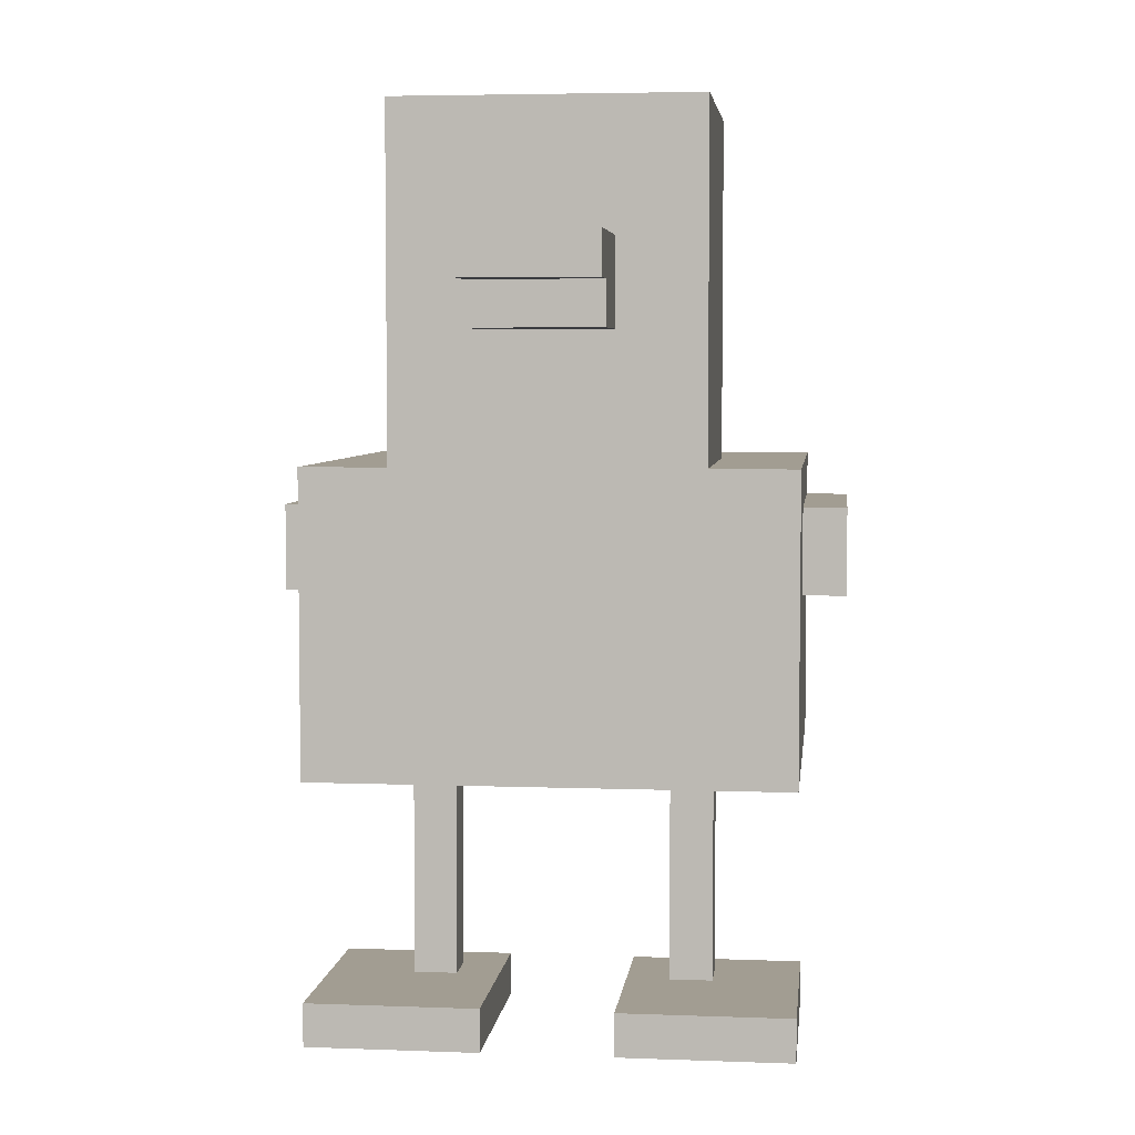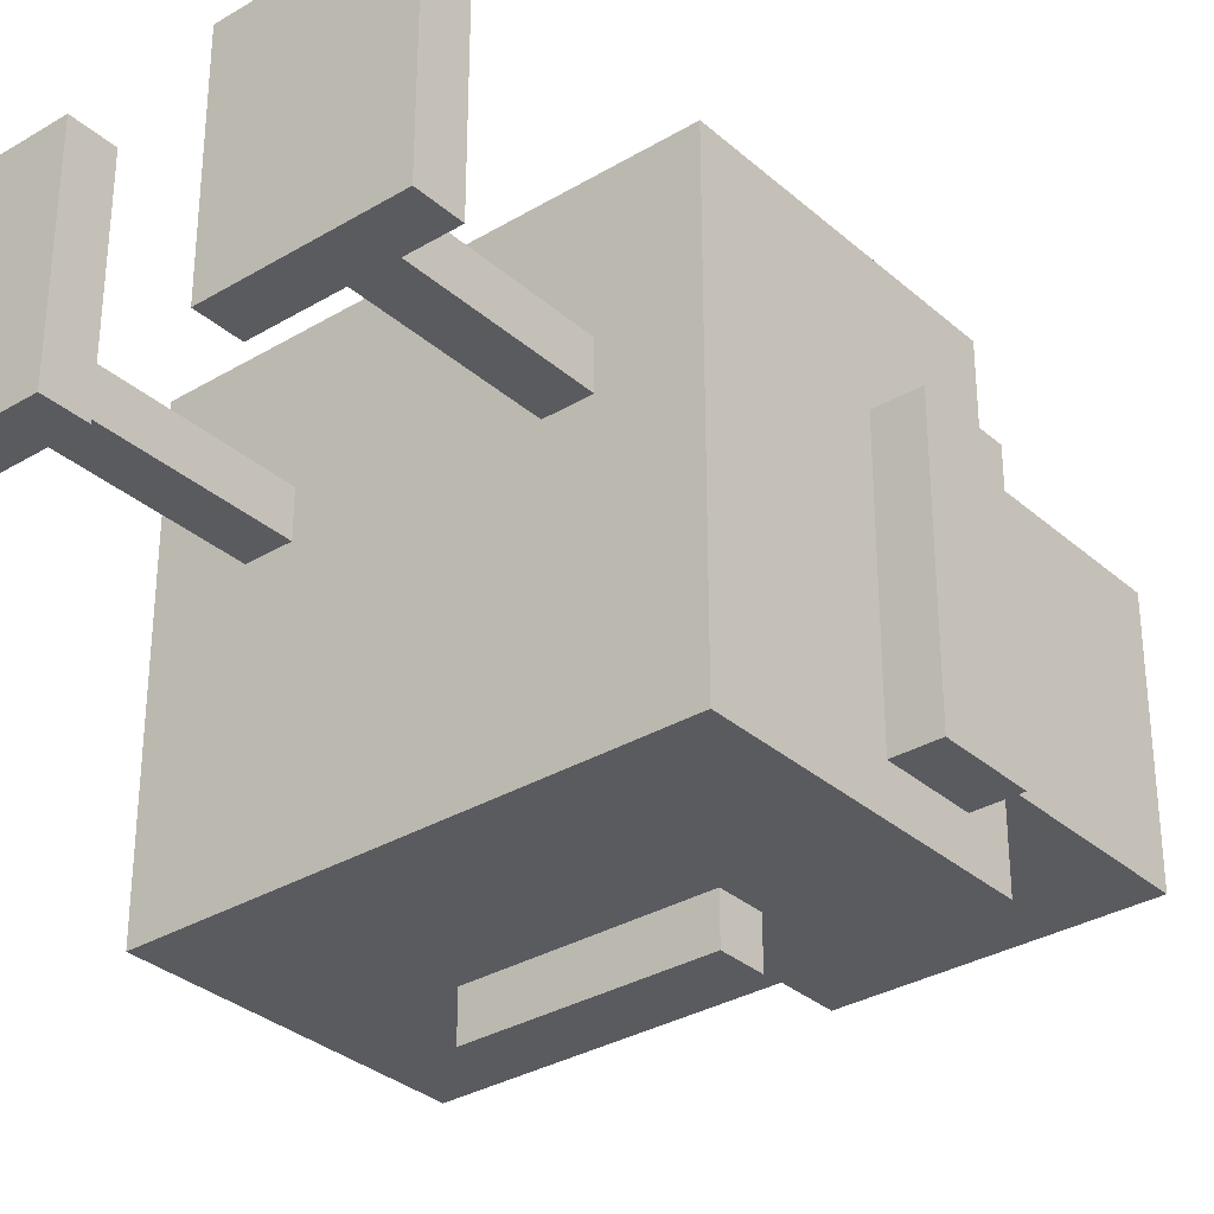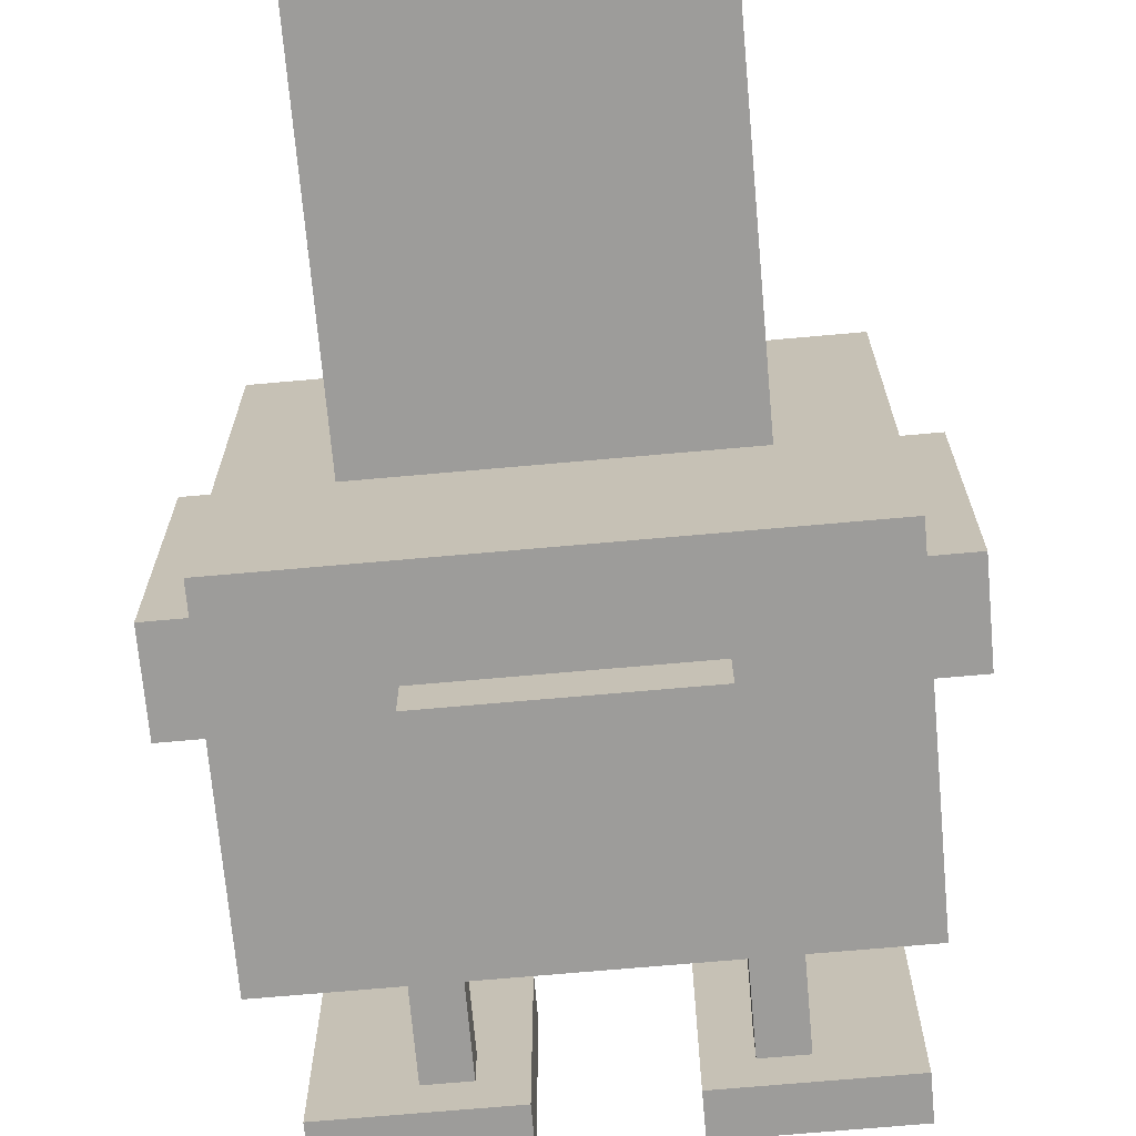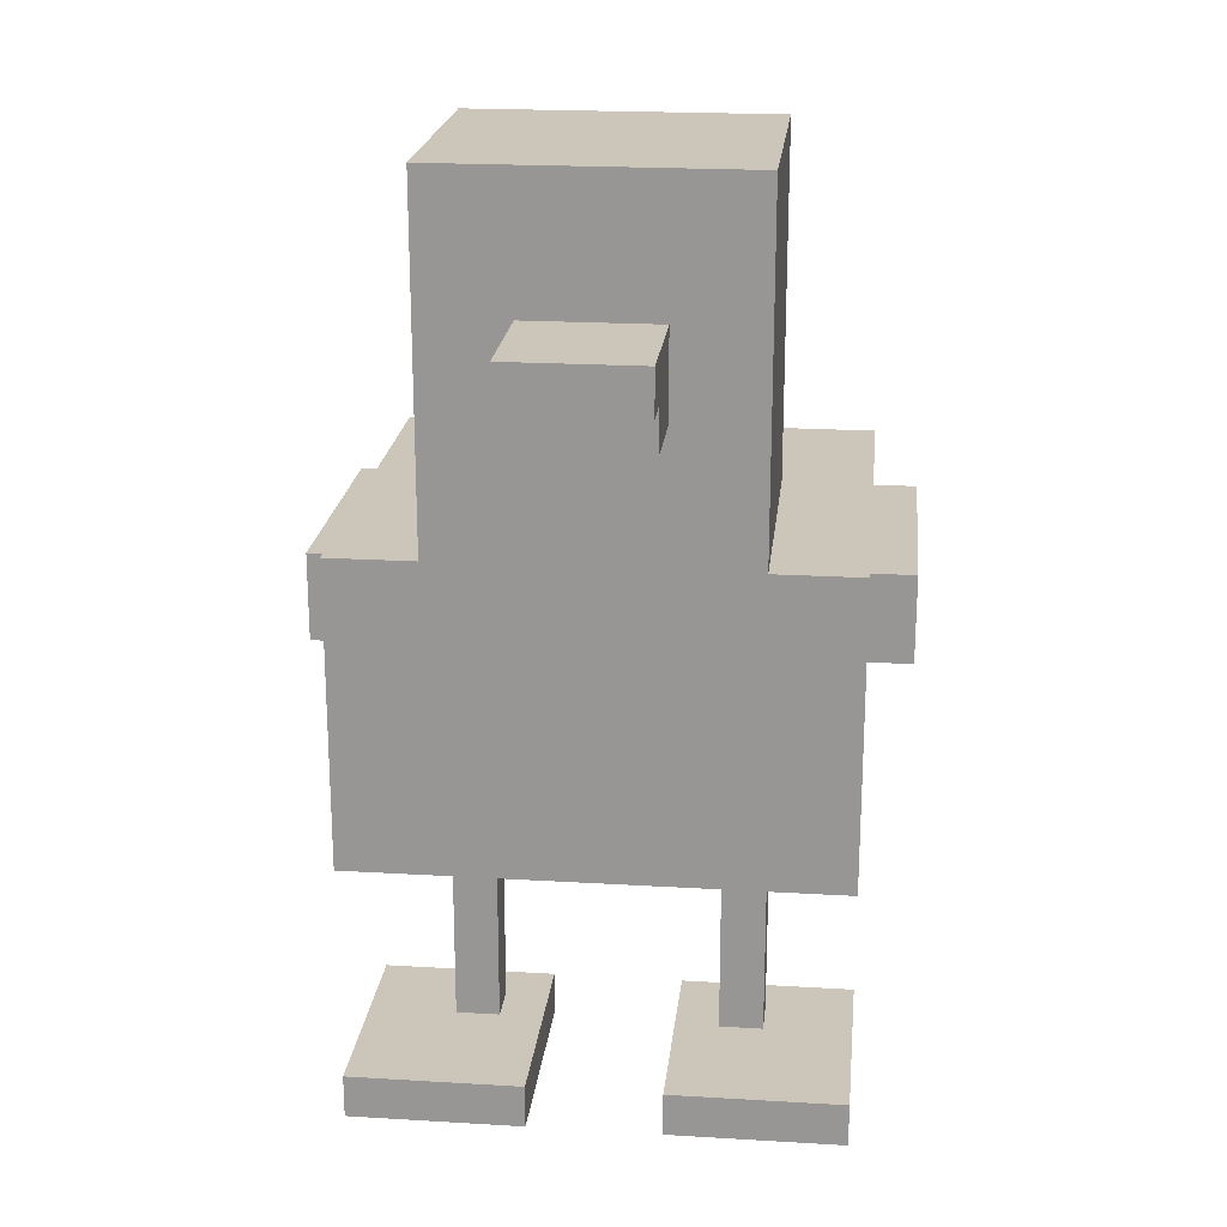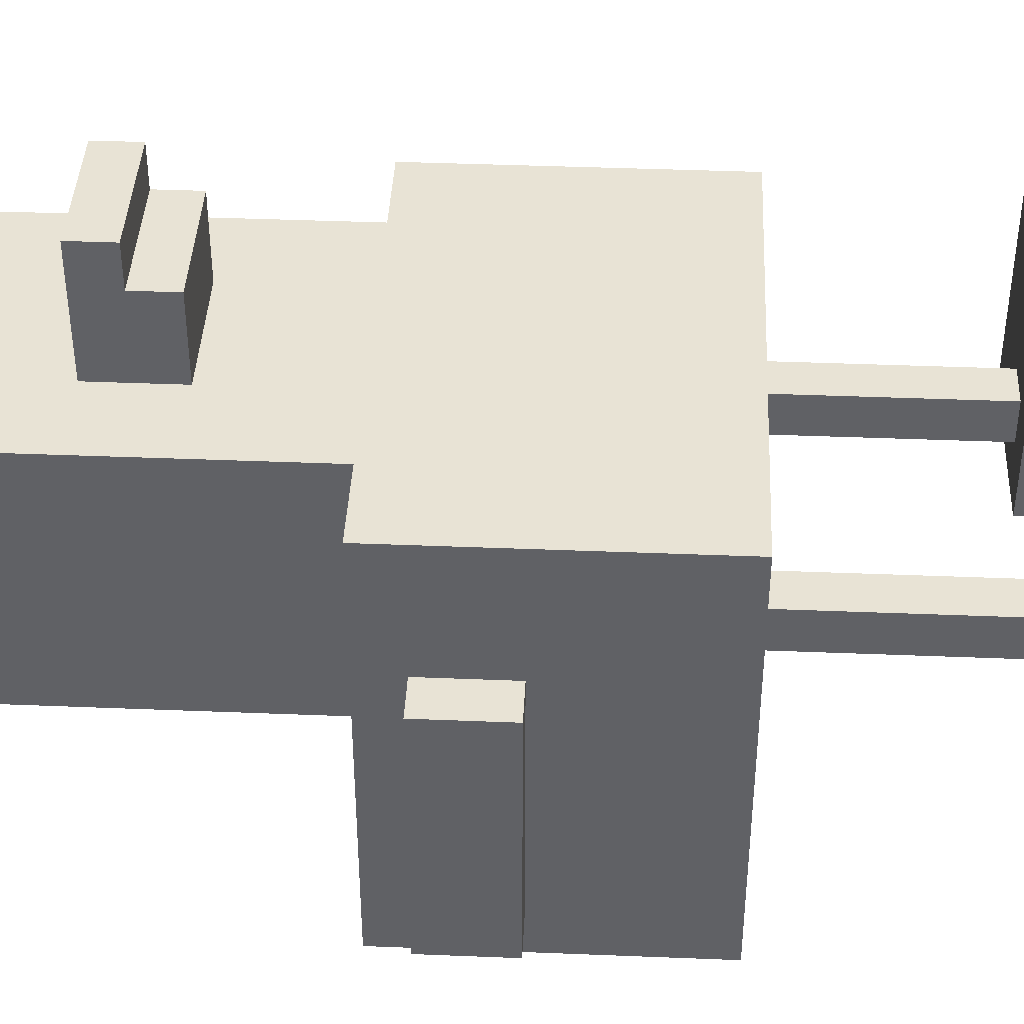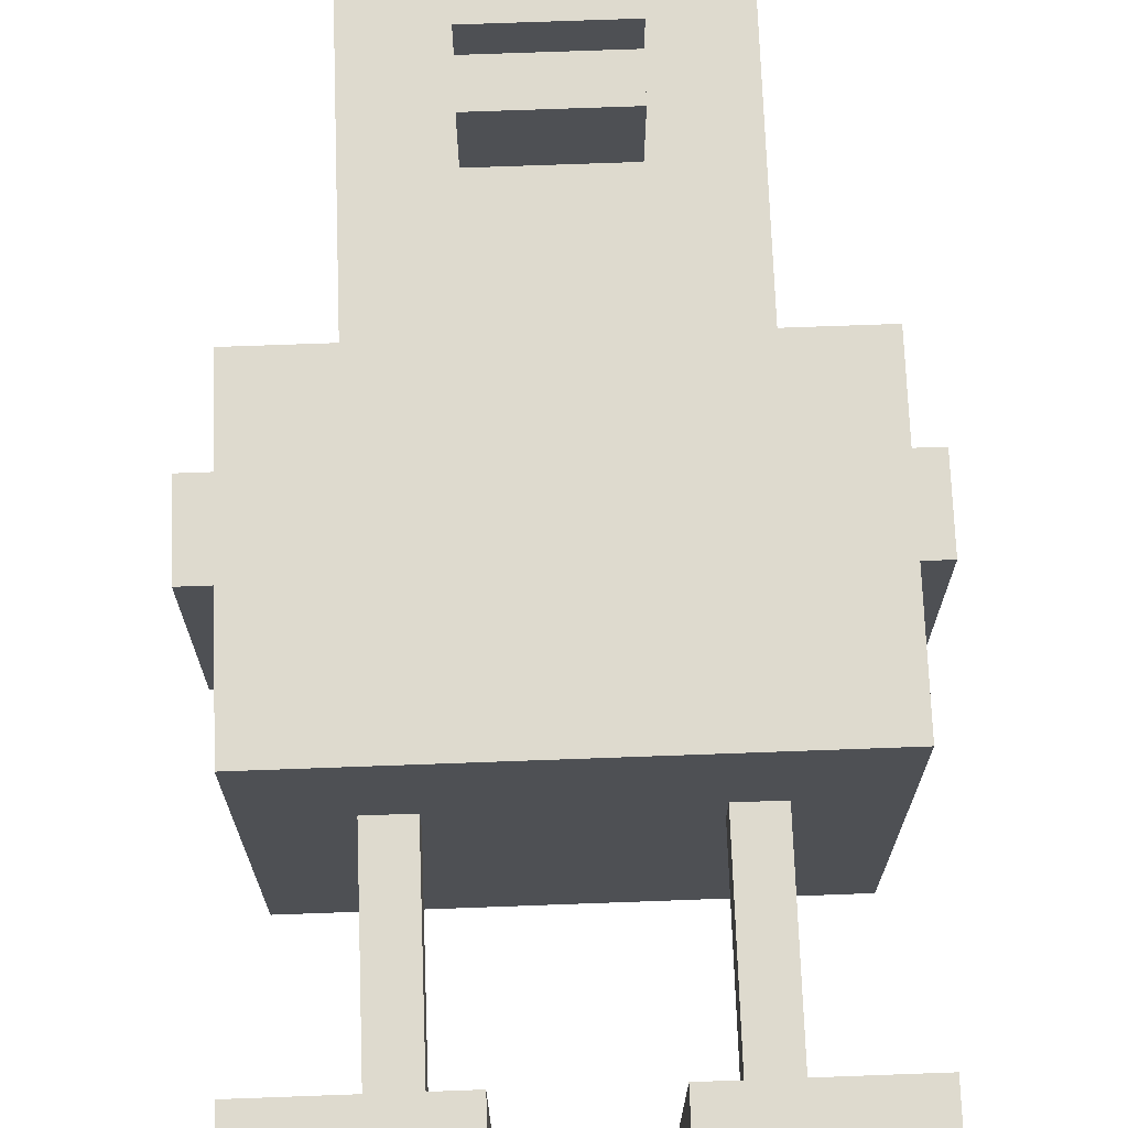
<metadata>
{"format":"obj","ext":"obj","renderer":"f3d","projection":"perspective","resolution":1024,"background":"white","views":[{"elev":4.9,"azim":6.6,"up":"+Y"},{"elev":-32.4,"azim":39.7,"up":"+Z"},{"elev":-70.2,"azim":-174.9,"up":"+Z"},{"elev":21.0,"azim":6.1,"up":"+Y"},{"elev":41.0,"azim":-87.2,"up":"+Z"},{"elev":71.3,"azim":-2.1,"up":"+Z"}]}
</metadata>
<code>
g CS583_Duck
v -9 10 6
v -9 10 -0
v -9 12 6
v -9 12 -0
v -8 0 9
v -8 0 4
v -8 1 9
v -8 1 4
v -8 6 9
v -8 6 -1
v -8 10 6
v -8 10 -0
v -8 12 6
v -8 12 -0
v -8 13 9
v -8 13 -1
v -6 1 6
v -6 1 5
v -6 6 6
v -6 6 5
v -6 13 9
v -6 13 3
v -6 18 8
v -6 18 7
v -6 19 8
v -6 19 7
v -6 21 9
v -6 21 3
v -5 10 -1
v -5 10 -2
v -5 11 -1
v -5 11 -2
v -4 16 11
v -4 16 9
v -4 17 12
v -4 17 11
v -4 18 12
v -4 18 9
v -1 0 9
v -1 0 4
v -1 1 9
v -1 1 4
v 0 1 6
v 0 1 5
v 0 6 6
v 0 6 5
v -5 1 6
v -5 1 5
v -5 6 6
v -5 6 5
v -4 0 9
v -4 0 4
v -4 1 9
v -4 1 4
v -1 16 11
v -1 16 9
v -1 17 12
v -1 17 11
v -1 18 12
v -1 18 9
v 0 10 -1
v 0 10 -2
v 0 11 -1
v 0 11 -2
v 1 1 6
v 1 1 5
v 1 6 6
v 1 6 5
v 1 13 9
v 1 13 3
v 1 18 8
v 1 18 7
v 1 19 8
v 1 19 7
v 1 21 9
v 1 21 3
v 3 0 9
v 3 0 4
v 3 1 9
v 3 1 4
v 3 6 9
v 3 6 -1
v 3 10 6
v 3 10 -0
v 3 12 6
v 3 12 -0
v 3 13 9
v 3 13 -1
v 4 10 6
v 4 10 -0
v 4 12 6
v 4 12 -0
v -4 17 12
v -4 18 12
v -1 17 12
v -1 18 12
v -4 16 11
v -4 17 11
v -1 16 11
v -1 17 11
v -8 0 9
v -8 1 9
v -8 6 9
v -8 13 9
v -6 13 9
v -6 21 9
v -4 0 9
v -4 1 9
v -4 16 9
v -4 18 9
v -1 0 9
v -1 1 9
v -1 16 9
v -1 18 9
v 1 13 9
v 1 21 9
v 3 0 9
v 3 1 9
v 3 6 9
v 3 13 9
v -9 10 6
v -9 12 6
v -8 10 6
v -8 12 6
v -6 1 6
v -6 6 6
v -5 1 6
v -5 6 6
v 0 1 6
v 0 6 6
v 1 1 6
v 1 6 6
v 3 10 6
v 3 12 6
v 4 10 6
v 4 12 6
v -6 1 5
v -6 6 5
v -5 1 5
v -5 6 5
v 0 1 5
v 0 6 5
v 1 1 5
v 1 6 5
v -8 0 4
v -8 1 4
v -4 0 4
v -4 1 4
v -1 0 4
v -1 1 4
v 3 0 4
v 3 1 4
v -6 13 3
v -6 21 3
v 1 13 3
v 1 21 3
v -9 10 -0
v -9 12 -0
v -8 10 -0
v -8 12 -0
v 3 10 -0
v 3 12 -0
v 4 10 -0
v 4 12 -0
v -8 6 -1
v -8 13 -1
v -5 10 -1
v -5 11 -1
v 0 10 -1
v 0 11 -1
v 3 6 -1
v 3 13 -1
v -5 10 -2
v -5 11 -2
v 0 10 -2
v 0 11 -2
v -8 0 9
v -4 0 9
v -1 0 9
v 3 0 9
v -8 0 4
v -4 0 4
v -1 0 4
v 3 0 4
v -8 6 9
v 3 6 9
v -6 6 6
v -5 6 6
v 0 6 6
v 1 6 6
v -6 6 5
v -5 6 5
v 0 6 5
v 1 6 5
v -8 6 -1
v 3 6 -1
v -9 10 6
v -8 10 6
v 3 10 6
v 4 10 6
v -9 10 -0
v -8 10 -0
v 3 10 -0
v 4 10 -0
v -5 10 -1
v 0 10 -1
v -5 10 -2
v 0 10 -2
v -4 16 11
v -1 16 11
v -4 16 9
v -1 16 9
v -4 17 12
v -1 17 12
v -4 17 11
v -1 17 11
v -8 1 9
v -4 1 9
v -1 1 9
v 3 1 9
v -6 1 6
v -5 1 6
v 0 1 6
v 1 1 6
v -6 1 5
v -5 1 5
v 0 1 5
v 1 1 5
v -8 1 4
v -4 1 4
v -1 1 4
v 3 1 4
v -5 11 -1
v 0 11 -1
v -5 11 -2
v 0 11 -2
v -9 12 6
v -8 12 6
v 3 12 6
v 4 12 6
v -9 12 -0
v -8 12 -0
v 3 12 -0
v 4 12 -0
v -8 13 9
v -6 13 9
v 1 13 9
v 3 13 9
v -6 13 3
v 1 13 3
v -8 13 -1
v 3 13 -1
v -4 18 12
v -1 18 12
v -4 18 9
v -1 18 9
v -6 21 9
v 1 21 9
v -6 21 3
v 1 21 3
f 3 2 1
f 4 2 3
f 7 6 5
f 8 6 7
f 11 10 9
f 12 10 11
f 13 11 9
f 14 10 12
f 15 13 9
f 15 14 13
f 16 10 14
f 16 14 15
f 19 18 17
f 20 18 19
f 23 22 21
f 24 22 23
f 25 23 21
f 25 24 23
f 26 22 24
f 26 24 25
f 27 25 21
f 27 26 25
f 28 22 26
f 28 26 27
f 31 30 29
f 32 30 31
f 36 34 33
f 37 36 35
f 38 34 36
f 38 36 37
f 41 40 39
f 42 40 41
f 45 44 43
f 46 44 45
f 47 48 49
f 49 48 50
f 51 52 53
f 53 52 54
f 55 56 58
f 57 58 59
f 58 56 60
f 59 58 60
f 61 62 63
f 63 62 64
f 65 66 67
f 67 66 68
f 69 70 71
f 71 70 72
f 69 71 73
f 71 72 73
f 72 70 74
f 73 72 74
f 69 73 75
f 73 74 75
f 74 70 76
f 75 74 76
f 77 78 79
f 79 78 80
f 81 82 83
f 83 82 84
f 81 83 85
f 84 82 86
f 81 85 87
f 85 86 87
f 86 82 88
f 87 86 88
f 89 90 91
f 91 90 92
f 95 94 93
f 96 94 95
f 99 98 97
f 100 98 99
f 105 104 103
f 107 102 101
f 108 102 107
f 109 106 105
f 110 106 109
f 113 109 105
f 114 106 110
f 115 113 105
f 115 114 113
f 115 105 103
f 116 106 114
f 116 114 115
f 117 112 111
f 118 112 117
f 119 115 103
f 120 115 119
f 123 122 121
f 124 122 123
f 127 126 125
f 128 126 127
f 131 130 129
f 132 130 131
f 135 134 133
f 136 134 135
f 137 138 139
f 139 138 140
f 141 142 143
f 143 142 144
f 145 146 147
f 147 146 148
f 149 150 151
f 151 150 152
f 153 154 155
f 155 154 156
f 157 158 159
f 159 158 160
f 161 162 163
f 163 162 164
f 165 166 167
f 167 166 168
f 165 167 169
f 168 166 170
f 165 169 171
f 169 170 171
f 170 166 172
f 171 170 172
f 173 174 175
f 175 174 176
f 181 178 177
f 182 178 181
f 183 180 179
f 184 180 183
f 187 186 185
f 188 186 187
f 189 186 188
f 190 186 189
f 191 187 185
f 192 189 188
f 193 189 192
f 194 186 190
f 195 193 192
f 195 194 193
f 195 191 185
f 195 192 191
f 196 186 194
f 196 194 195
f 201 198 197
f 202 198 201
f 203 200 199
f 204 200 203
f 207 206 205
f 208 206 207
f 211 210 209
f 212 210 211
f 215 214 213
f 216 214 215
f 217 218 221
f 221 218 222
f 219 220 223
f 223 220 224
f 217 221 225
f 222 218 226
f 219 223 227
f 224 220 228
f 217 225 229
f 225 226 229
f 226 218 230
f 229 226 230
f 227 228 231
f 219 227 231
f 228 220 232
f 231 228 232
f 233 234 235
f 235 234 236
f 237 238 241
f 241 238 242
f 239 240 243
f 243 240 244
f 245 246 249
f 247 248 250
f 245 249 251
f 249 250 251
f 250 248 252
f 251 250 252
f 253 254 255
f 255 254 256
f 257 258 259
f 259 258 260

</code>
